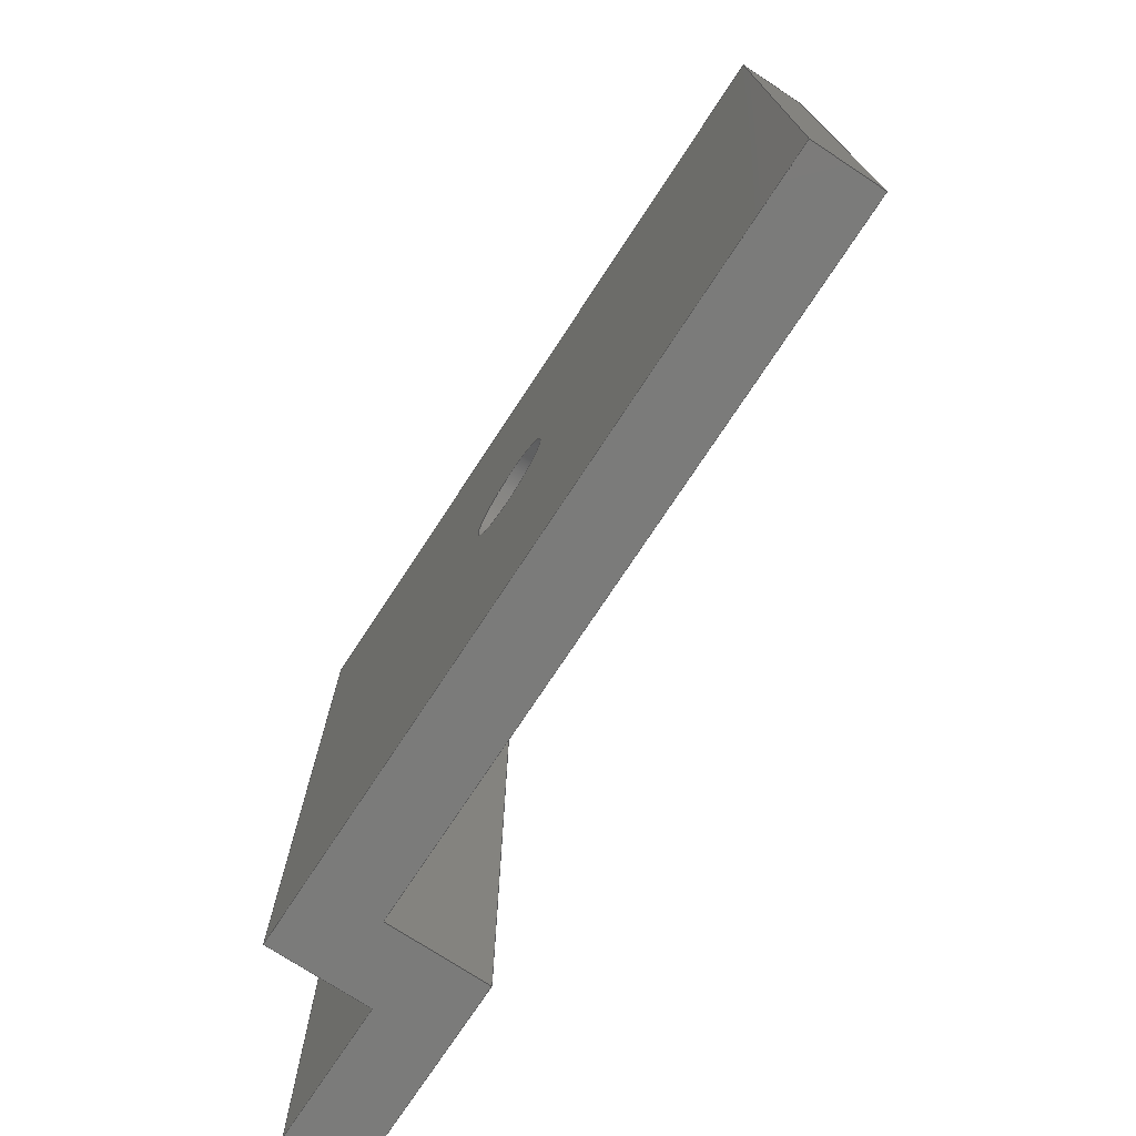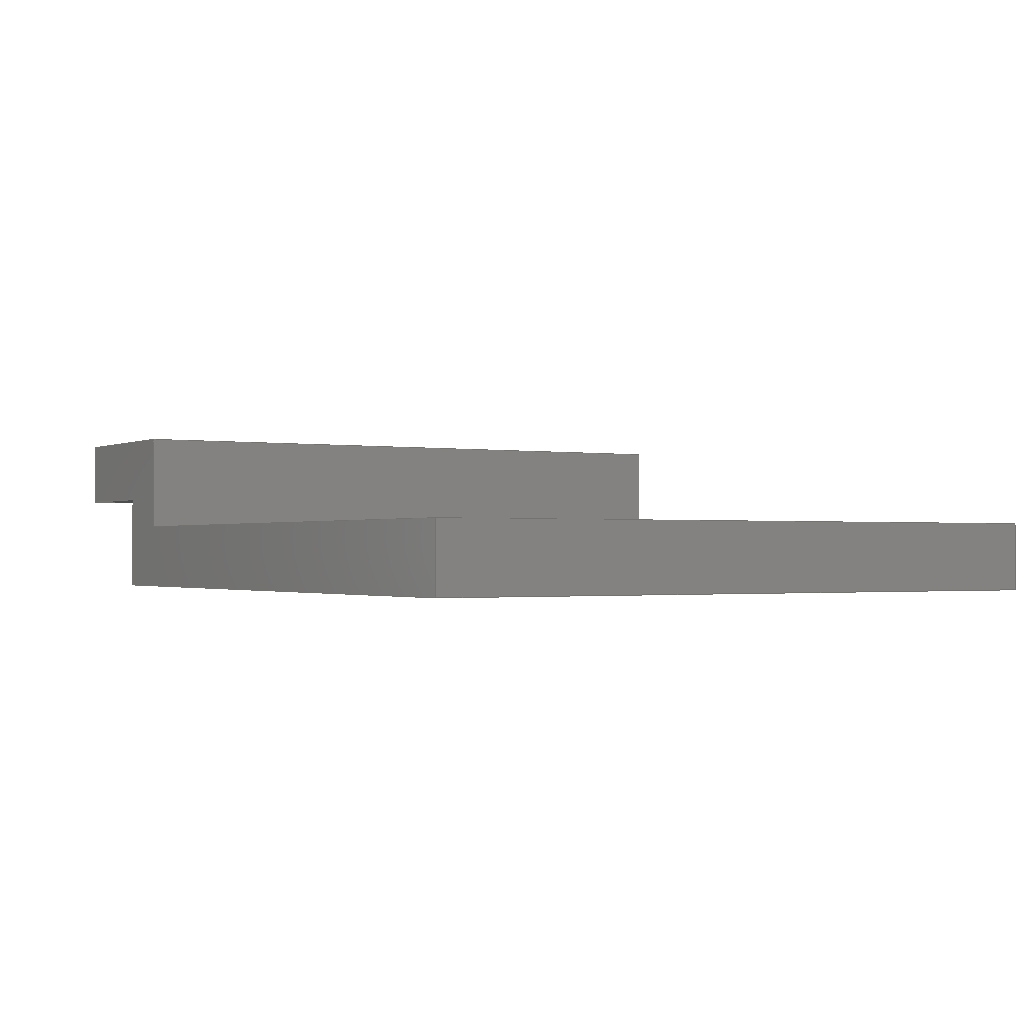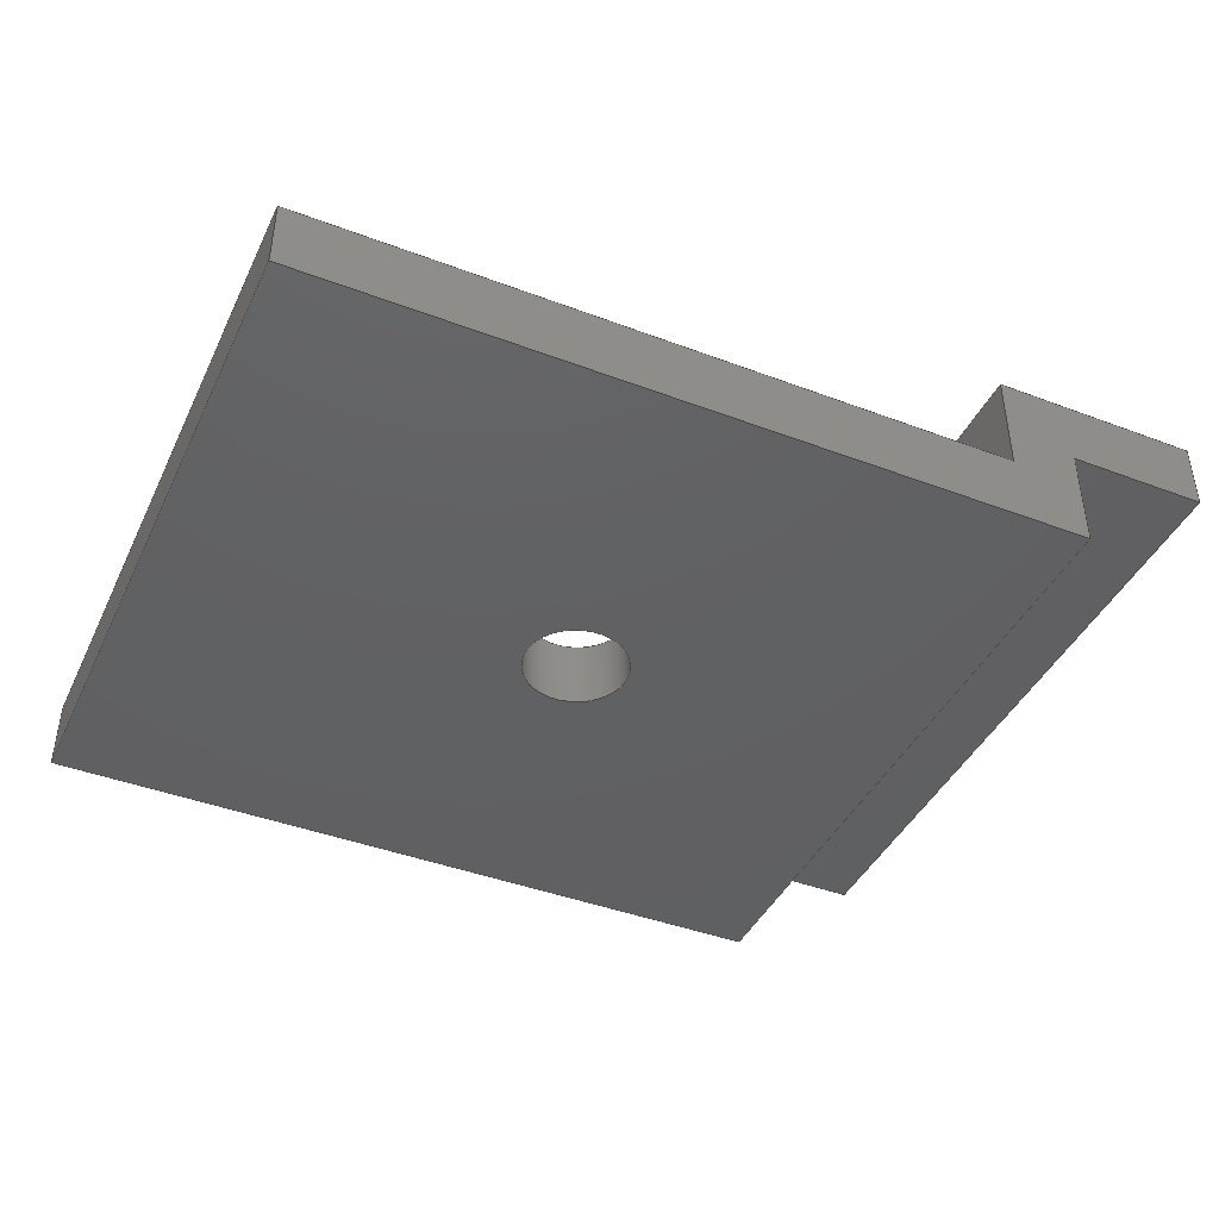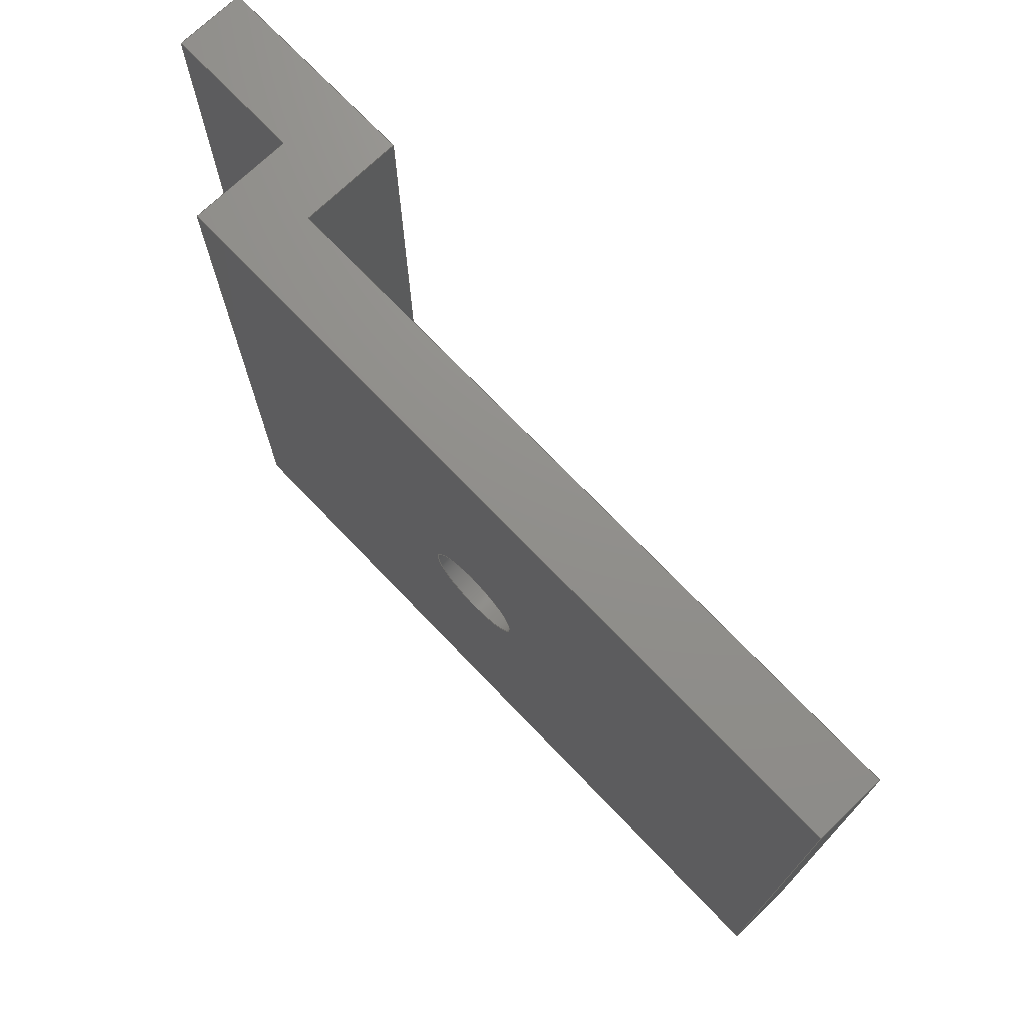
<metadata>
{"format":"step","ext":"step","renderer":"f3d","projection":"perspective","resolution":1024,"background":"white","views":[{"elev":-74.0,"azim":-123.3,"up":"+Y"},{"elev":-1.2,"azim":-120.9,"up":"+Z"},{"elev":-42.4,"azim":-24.3,"up":"+Z"},{"elev":72.7,"azim":-133.8,"up":"+Y"}]}
</metadata>
<code>
ISO-10303-21;
DATA;
#1=SHAPE_REPRESENTATION_RELATIONSHIP('','',#210,#2);
#2=ADVANCED_BREP_SHAPE_REPRESENTATION('',(#208),#334);
#3=CYLINDRICAL_SURFACE('',#224,0.00075);
#4=LINE('',#281,#28);
#5=LINE('',#284,#29);
#6=LINE('',#286,#30);
#7=LINE('',#288,#31);
#8=LINE('',#290,#32);
#9=LINE('',#292,#33);
#10=LINE('',#294,#34);
#11=LINE('',#296,#35);
#12=LINE('',#298,#36);
#13=LINE('',#300,#37);
#14=LINE('',#302,#38);
#15=LINE('',#304,#39);
#16=LINE('',#306,#40);
#17=LINE('',#308,#41);
#18=LINE('',#310,#42);
#19=LINE('',#312,#43);
#20=LINE('',#314,#44);
#21=LINE('',#316,#45);
#22=LINE('',#318,#46);
#23=LINE('',#322,#47);
#24=LINE('',#324,#48);
#25=LINE('',#326,#49);
#26=LINE('',#328,#50);
#27=LINE('',#329,#51);
#28=VECTOR('',#231,1);
#29=VECTOR('',#232,1);
#30=VECTOR('',#233,1);
#31=VECTOR('',#234,1);
#32=VECTOR('',#237,1);
#33=VECTOR('',#238,1);
#34=VECTOR('',#239,1);
#35=VECTOR('',#242,1);
#36=VECTOR('',#243,1);
#37=VECTOR('',#244,1);
#38=VECTOR('',#247,1);
#39=VECTOR('',#248,1);
#40=VECTOR('',#249,1);
#41=VECTOR('',#252,1);
#42=VECTOR('',#253,1);
#43=VECTOR('',#254,1);
#44=VECTOR('',#257,1);
#45=VECTOR('',#258,1);
#46=VECTOR('',#259,1);
#47=VECTOR('',#264,1);
#48=VECTOR('',#265,1);
#49=VECTOR('',#266,1);
#50=VECTOR('',#269,1);
#51=VECTOR('',#270,1);
#52=ORIENTED_EDGE('',*,*,#104,.F.);
#53=ORIENTED_EDGE('',*,*,#105,.T.);
#54=ORIENTED_EDGE('',*,*,#106,.F.);
#55=ORIENTED_EDGE('',*,*,#107,.F.);
#56=ORIENTED_EDGE('',*,*,#108,.T.);
#57=ORIENTED_EDGE('',*,*,#109,.T.);
#58=ORIENTED_EDGE('',*,*,#110,.F.);
#59=ORIENTED_EDGE('',*,*,#111,.F.);
#60=ORIENTED_EDGE('',*,*,#106,.T.);
#61=ORIENTED_EDGE('',*,*,#112,.T.);
#62=ORIENTED_EDGE('',*,*,#113,.F.);
#63=ORIENTED_EDGE('',*,*,#114,.F.);
#64=ORIENTED_EDGE('',*,*,#110,.T.);
#65=ORIENTED_EDGE('',*,*,#115,.T.);
#66=ORIENTED_EDGE('',*,*,#116,.F.);
#67=ORIENTED_EDGE('',*,*,#117,.F.);
#68=ORIENTED_EDGE('',*,*,#113,.T.);
#69=ORIENTED_EDGE('',*,*,#118,.T.);
#70=ORIENTED_EDGE('',*,*,#119,.F.);
#71=ORIENTED_EDGE('',*,*,#120,.F.);
#72=ORIENTED_EDGE('',*,*,#116,.T.);
#73=ORIENTED_EDGE('',*,*,#121,.T.);
#74=ORIENTED_EDGE('',*,*,#122,.F.);
#75=ORIENTED_EDGE('',*,*,#123,.F.);
#76=ORIENTED_EDGE('',*,*,#119,.T.);
#77=ORIENTED_EDGE('',*,*,#124,.T.);
#78=ORIENTED_EDGE('',*,*,#125,.T.);
#79=ORIENTED_EDGE('',*,*,#126,.F.);
#80=ORIENTED_EDGE('',*,*,#127,.F.);
#81=ORIENTED_EDGE('',*,*,#122,.T.);
#82=ORIENTED_EDGE('',*,*,#128,.T.);
#83=ORIENTED_EDGE('',*,*,#108,.F.);
#84=ORIENTED_EDGE('',*,*,#129,.F.);
#85=ORIENTED_EDGE('',*,*,#126,.T.);
#86=ORIENTED_EDGE('',*,*,#107,.T.);
#87=ORIENTED_EDGE('',*,*,#111,.T.);
#88=ORIENTED_EDGE('',*,*,#114,.T.);
#89=ORIENTED_EDGE('',*,*,#117,.T.);
#90=ORIENTED_EDGE('',*,*,#120,.T.);
#91=ORIENTED_EDGE('',*,*,#123,.T.);
#92=ORIENTED_EDGE('',*,*,#127,.T.);
#93=ORIENTED_EDGE('',*,*,#129,.T.);
#94=ORIENTED_EDGE('',*,*,#105,.F.);
#95=ORIENTED_EDGE('',*,*,#128,.F.);
#96=ORIENTED_EDGE('',*,*,#125,.F.);
#97=ORIENTED_EDGE('',*,*,#121,.F.);
#98=ORIENTED_EDGE('',*,*,#118,.F.);
#99=ORIENTED_EDGE('',*,*,#115,.F.);
#100=ORIENTED_EDGE('',*,*,#112,.F.);
#101=ORIENTED_EDGE('',*,*,#109,.F.);
#102=ORIENTED_EDGE('',*,*,#104,.T.);
#103=ORIENTED_EDGE('',*,*,#124,.F.);
#104=EDGE_CURVE('',#130,#130,#148,.T.);
#105=EDGE_CURVE('',#131,#132,#4,.T.);
#106=EDGE_CURVE('',#133,#132,#5,.T.);
#107=EDGE_CURVE('',#134,#133,#6,.T.);
#108=EDGE_CURVE('',#134,#131,#7,.T.);
#109=EDGE_CURVE('',#132,#135,#8,.T.);
#110=EDGE_CURVE('',#136,#135,#9,.T.);
#111=EDGE_CURVE('',#133,#136,#10,.T.);
#112=EDGE_CURVE('',#135,#137,#11,.T.);
#113=EDGE_CURVE('',#138,#137,#12,.T.);
#114=EDGE_CURVE('',#136,#138,#13,.T.);
#115=EDGE_CURVE('',#137,#139,#14,.T.);
#116=EDGE_CURVE('',#140,#139,#15,.T.);
#117=EDGE_CURVE('',#138,#140,#16,.T.);
#118=EDGE_CURVE('',#139,#141,#17,.T.);
#119=EDGE_CURVE('',#142,#141,#18,.T.);
#120=EDGE_CURVE('',#140,#142,#19,.T.);
#121=EDGE_CURVE('',#141,#143,#20,.T.);
#122=EDGE_CURVE('',#144,#143,#21,.T.);
#123=EDGE_CURVE('',#142,#144,#22,.T.);
#124=EDGE_CURVE('',#145,#145,#149,.T.);
#125=EDGE_CURVE('',#143,#146,#23,.T.);
#126=EDGE_CURVE('',#147,#146,#24,.T.);
#127=EDGE_CURVE('',#144,#147,#25,.T.);
#128=EDGE_CURVE('',#146,#131,#26,.T.);
#129=EDGE_CURVE('',#147,#134,#27,.T.);
#130=VERTEX_POINT('',#280);
#131=VERTEX_POINT('',#282);
#132=VERTEX_POINT('',#283);
#133=VERTEX_POINT('',#285);
#134=VERTEX_POINT('',#287);
#135=VERTEX_POINT('',#291);
#136=VERTEX_POINT('',#293);
#137=VERTEX_POINT('',#297);
#138=VERTEX_POINT('',#299);
#139=VERTEX_POINT('',#303);
#140=VERTEX_POINT('',#305);
#141=VERTEX_POINT('',#309);
#142=VERTEX_POINT('',#311);
#143=VERTEX_POINT('',#315);
#144=VERTEX_POINT('',#317);
#145=VERTEX_POINT('',#321);
#146=VERTEX_POINT('',#323);
#147=VERTEX_POINT('',#325);
#148=CIRCLE('',#213,0.00075);
#149=CIRCLE('',#220,0.00075);
#150=EDGE_LOOP('',(#52));
#151=EDGE_LOOP('',(#53,#54,#55,#56));
#152=EDGE_LOOP('',(#57,#58,#59,#60));
#153=EDGE_LOOP('',(#61,#62,#63,#64));
#154=EDGE_LOOP('',(#65,#66,#67,#68));
#155=EDGE_LOOP('',(#69,#70,#71,#72));
#156=EDGE_LOOP('',(#73,#74,#75,#76));
#157=EDGE_LOOP('',(#77));
#158=EDGE_LOOP('',(#78,#79,#80,#81));
#159=EDGE_LOOP('',(#82,#83,#84,#85));
#160=EDGE_LOOP('',(#86,#87,#88,#89,#90,#91,#92,#93));
#161=EDGE_LOOP('',(#94,#95,#96,#97,#98,#99,#100,#101));
#162=EDGE_LOOP('',(#102));
#163=EDGE_LOOP('',(#103));
#164=FACE_BOUND('',#150,.T.);
#165=FACE_BOUND('',#151,.T.);
#166=FACE_BOUND('',#152,.T.);
#167=FACE_BOUND('',#153,.T.);
#168=FACE_BOUND('',#154,.T.);
#169=FACE_BOUND('',#155,.T.);
#170=FACE_BOUND('',#156,.T.);
#171=FACE_BOUND('',#157,.T.);
#172=FACE_BOUND('',#158,.T.);
#173=FACE_BOUND('',#159,.T.);
#174=FACE_BOUND('',#160,.T.);
#175=FACE_BOUND('',#161,.T.);
#176=FACE_BOUND('',#162,.T.);
#177=FACE_BOUND('',#163,.T.);
#178=PLANE('',#212);
#179=PLANE('',#214);
#180=PLANE('',#215);
#181=PLANE('',#216);
#182=PLANE('',#217);
#183=PLANE('',#218);
#184=PLANE('',#219);
#185=PLANE('',#221);
#186=PLANE('',#222);
#187=PLANE('',#223);
#188=ADVANCED_FACE('',(#164,#165),#178,.F.);
#189=ADVANCED_FACE('',(#166),#179,.F.);
#190=ADVANCED_FACE('',(#167),#180,.F.);
#191=ADVANCED_FACE('',(#168),#181,.F.);
#192=ADVANCED_FACE('',(#169),#182,.F.);
#193=ADVANCED_FACE('',(#170),#183,.F.);
#194=ADVANCED_FACE('',(#171,#172),#184,.F.);
#195=ADVANCED_FACE('',(#173),#185,.F.);
#196=ADVANCED_FACE('',(#174),#186,.T.);
#197=ADVANCED_FACE('',(#175),#187,.F.);
#198=ADVANCED_FACE('',(#176,#177),#3,.F.);
#199=CLOSED_SHELL('',(#188,#189,#190,#191,#192,#193,#194,#195,#196,#197,
#198));
#200=STYLED_ITEM('',(#201),#208);
#201=PRESENTATION_STYLE_ASSIGNMENT((#202));
#202=SURFACE_STYLE_USAGE(.BOTH.,#203);
#203=SURFACE_SIDE_STYLE('',(#204));
#204=SURFACE_STYLE_FILL_AREA(#205);
#205=FILL_AREA_STYLE('',(#206));
#206=FILL_AREA_STYLE_COLOUR('',#207);
#207=COLOUR_RGB('',0.2314,0.3804,0.7059);
#208=MANIFOLD_SOLID_BREP('Part 3',#199);
#209=SHAPE_DEFINITION_REPRESENTATION(#339,#210);
#210=SHAPE_REPRESENTATION('Part 3',(#211),#334);
#211=AXIS2_PLACEMENT_3D('',#277,#225,#226);
#212=AXIS2_PLACEMENT_3D('',#278,#227,#228);
#213=AXIS2_PLACEMENT_3D('',#279,#229,#230);
#214=AXIS2_PLACEMENT_3D('',#289,#235,#236);
#215=AXIS2_PLACEMENT_3D('',#295,#240,#241);
#216=AXIS2_PLACEMENT_3D('',#301,#245,#246);
#217=AXIS2_PLACEMENT_3D('',#307,#250,#251);
#218=AXIS2_PLACEMENT_3D('',#313,#255,#256);
#219=AXIS2_PLACEMENT_3D('',#319,#260,#261);
#220=AXIS2_PLACEMENT_3D('',#320,#262,#263);
#221=AXIS2_PLACEMENT_3D('',#327,#267,#268);
#222=AXIS2_PLACEMENT_3D('',#330,#271,#272);
#223=AXIS2_PLACEMENT_3D('',#331,#273,#274);
#224=AXIS2_PLACEMENT_3D('',#332,#275,#276);
#225=DIRECTION('',(0,0,1));
#226=DIRECTION('',(1,0,0));
#227=DIRECTION('',(0,0,1));
#228=DIRECTION('',(1,0,0));
#229=DIRECTION('',(0,0,-1));
#230=DIRECTION('',(-1,0,0));
#231=DIRECTION('',(1,0,0));
#232=DIRECTION('',(0,1,0));
#233=DIRECTION('',(1,0,0));
#234=DIRECTION('',(0,1,0));
#235=DIRECTION('',(-1,0,0));
#236=DIRECTION('',(0,0,1));
#237=DIRECTION('',(0,0,1));
#238=DIRECTION('',(0,1,0));
#239=DIRECTION('',(0,0,1));
#240=DIRECTION('',(0,0,1));
#241=DIRECTION('',(1,0,0));
#242=DIRECTION('',(1,0,0));
#243=DIRECTION('',(0,1,0));
#244=DIRECTION('',(1,0,0));
#245=DIRECTION('',(-1,0,0));
#246=DIRECTION('',(0,0,1));
#247=DIRECTION('',(0,0,1));
#248=DIRECTION('',(0,1,0));
#249=DIRECTION('',(0,0,1));
#250=DIRECTION('',(1.446e-16,0,-1));
#251=DIRECTION('',(-1,0,-1.446e-16));
#252=DIRECTION('',(-1,0,-1.446e-16));
#253=DIRECTION('',(0,1,0));
#254=DIRECTION('',(-1,0,-1.446e-16));
#255=DIRECTION('',(1,0,0));
#256=DIRECTION('',(0,0,-1));
#257=DIRECTION('',(0,0,-1));
#258=DIRECTION('',(0,1,0));
#259=DIRECTION('',(0,0,-1));
#260=DIRECTION('',(1.735e-16,0,-1));
#261=DIRECTION('',(-1,0,-1.735e-16));
#262=DIRECTION('',(1.735e-16,0,-1));
#263=DIRECTION('',(-1,0,-1.735e-16));
#264=DIRECTION('',(-1,0,-1.735e-16));
#265=DIRECTION('',(0,1,0));
#266=DIRECTION('',(-1,0,-1.735e-16));
#267=DIRECTION('',(1,0,0));
#268=DIRECTION('',(0,0,-1));
#269=DIRECTION('',(0,0,-1));
#270=DIRECTION('',(0,0,-1));
#271=DIRECTION('',(0,-1,0));
#272=DIRECTION('',(1,0,0));
#273=DIRECTION('',(0,-1,0));
#274=DIRECTION('',(1,0,0));
#275=DIRECTION('',(0,0,-1));
#276=DIRECTION('',(-1,0,0));
#277=CARTESIAN_POINT('',(0,0,0));
#278=CARTESIAN_POINT('',(-0.0305,-0.005,0));
#279=CARTESIAN_POINT('',(-0.03,-2.631e-18,0));
#280=CARTESIAN_POINT('',(-0.03075,-2.631e-18,0));
#281=CARTESIAN_POINT('',(-0.0305,0.005,0));
#282=CARTESIAN_POINT('',(-0.036,0.005,0));
#283=CARTESIAN_POINT('',(-0.025,0.005,0));
#284=CARTESIAN_POINT('',(-0.025,-0.005,0));
#285=CARTESIAN_POINT('',(-0.025,-0.005,0));
#286=CARTESIAN_POINT('',(-0.0305,-0.005,0));
#287=CARTESIAN_POINT('',(-0.036,-0.005,0));
#288=CARTESIAN_POINT('',(-0.036,-0.005,0));
#289=CARTESIAN_POINT('',(-0.025,-0.005,0.0007421));
#290=CARTESIAN_POINT('',(-0.025,0.005,0.0007421));
#291=CARTESIAN_POINT('',(-0.025,0.005,0.001484));
#292=CARTESIAN_POINT('',(-0.025,-0.005,0.001484));
#293=CARTESIAN_POINT('',(-0.025,-0.005,0.001484));
#294=CARTESIAN_POINT('',(-0.025,-0.005,0.0007421));
#295=CARTESIAN_POINT('',(-0.024,-0.005,0.001484));
#296=CARTESIAN_POINT('',(-0.024,0.005,0.001484));
#297=CARTESIAN_POINT('',(-0.023,0.005,0.001484));
#298=CARTESIAN_POINT('',(-0.023,-0.005,0.001484));
#299=CARTESIAN_POINT('',(-0.023,-0.005,0.001484));
#300=CARTESIAN_POINT('',(-0.024,-0.005,0.001484));
#301=CARTESIAN_POINT('',(-0.023,-0.005,0.001984));
#302=CARTESIAN_POINT('',(-0.023,0.005,0.001984));
#303=CARTESIAN_POINT('',(-0.023,0.005,0.002484));
#304=CARTESIAN_POINT('',(-0.023,-0.005,0.002484));
#305=CARTESIAN_POINT('',(-0.023,-0.005,0.002484));
#306=CARTESIAN_POINT('',(-0.023,-0.005,0.001984));
#307=CARTESIAN_POINT('',(-0.0245,-0.005,0.002484));
#308=CARTESIAN_POINT('',(-0.0245,0.005,0.002484));
#309=CARTESIAN_POINT('',(-0.026,0.005,0.002484));
#310=CARTESIAN_POINT('',(-0.026,-0.005,0.002484));
#311=CARTESIAN_POINT('',(-0.026,-0.005,0.002484));
#312=CARTESIAN_POINT('',(-0.0245,-0.005,0.002484));
#313=CARTESIAN_POINT('',(-0.026,-0.005,0.001742));
#314=CARTESIAN_POINT('',(-0.026,0.005,0.001742));
#315=CARTESIAN_POINT('',(-0.026,0.005,0.001));
#316=CARTESIAN_POINT('',(-0.026,-0.005,0.001));
#317=CARTESIAN_POINT('',(-0.026,-0.005,0.001));
#318=CARTESIAN_POINT('',(-0.026,-0.005,0.001742));
#319=CARTESIAN_POINT('',(-0.031,-0.005,0.001));
#320=CARTESIAN_POINT('',(-0.03,-2.631e-18,0.001));
#321=CARTESIAN_POINT('',(-0.03075,-2.631e-18,0.001));
#322=CARTESIAN_POINT('',(-0.031,0.005,0.001));
#323=CARTESIAN_POINT('',(-0.036,0.005,0.001));
#324=CARTESIAN_POINT('',(-0.036,-0.005,0.001));
#325=CARTESIAN_POINT('',(-0.036,-0.005,0.001));
#326=CARTESIAN_POINT('',(-0.031,-0.005,0.001));
#327=CARTESIAN_POINT('',(-0.036,-0.005,0.0005));
#328=CARTESIAN_POINT('',(-0.036,0.005,0.0005));
#329=CARTESIAN_POINT('',(-0.036,-0.005,0.0005));
#330=CARTESIAN_POINT('',(-0.0295,-0.005,0.001242));
#331=CARTESIAN_POINT('',(-0.0295,0.005,0.001242));
#332=CARTESIAN_POINT('',(-0.03,-2.631e-18,0.025));
#333=MECHANICAL_DESIGN_GEOMETRIC_PRESENTATION_REPRESENTATION('',(#200),
#334);
#334=(
GEOMETRIC_REPRESENTATION_CONTEXT(3)
GLOBAL_UNCERTAINTY_ASSIGNED_CONTEXT((#335))
GLOBAL_UNIT_ASSIGNED_CONTEXT((#338,#337,#336))
REPRESENTATION_CONTEXT('Part 3','TOP_LEVEL_ASSEMBLY_PART')
);
#335=UNCERTAINTY_MEASURE_WITH_UNIT(LENGTH_MEASURE(1e-08),#338,
'DISTANCE_ACCURACY_VALUE','Maximum Tolerance applied to model');
#336=(
NAMED_UNIT(*)
SI_UNIT($,.STERADIAN.)
SOLID_ANGLE_UNIT()
);
#337=(
NAMED_UNIT(*)
PLANE_ANGLE_UNIT()
SI_UNIT($,.RADIAN.)
);
#338=(
LENGTH_UNIT()
NAMED_UNIT(*)
SI_UNIT($,.METRE.)
);
#339=PRODUCT_DEFINITION_SHAPE('','',#340);
#340=PRODUCT_DEFINITION('','',#342,#341);
#341=PRODUCT_DEFINITION_CONTEXT('',#348,'design');
#342=PRODUCT_DEFINITION_FORMATION_WITH_SPECIFIED_SOURCE('','',#344,
 .NOT_KNOWN.);
#343=PRODUCT_RELATED_PRODUCT_CATEGORY('','',(#344));
#344=PRODUCT('Part 3','Part 3','Part 3',(#346));
#345=PRODUCT_CATEGORY('','');
#346=PRODUCT_CONTEXT('',#348,'mechanical');
#347=APPLICATION_PROTOCOL_DEFINITION('international standard',
'ap242_managed_model_based_3d_engineering',2011,#348);
#348=APPLICATION_CONTEXT('managed model based 3d engineering');
ENDSEC;
END-ISO-10303-21;

</code>
